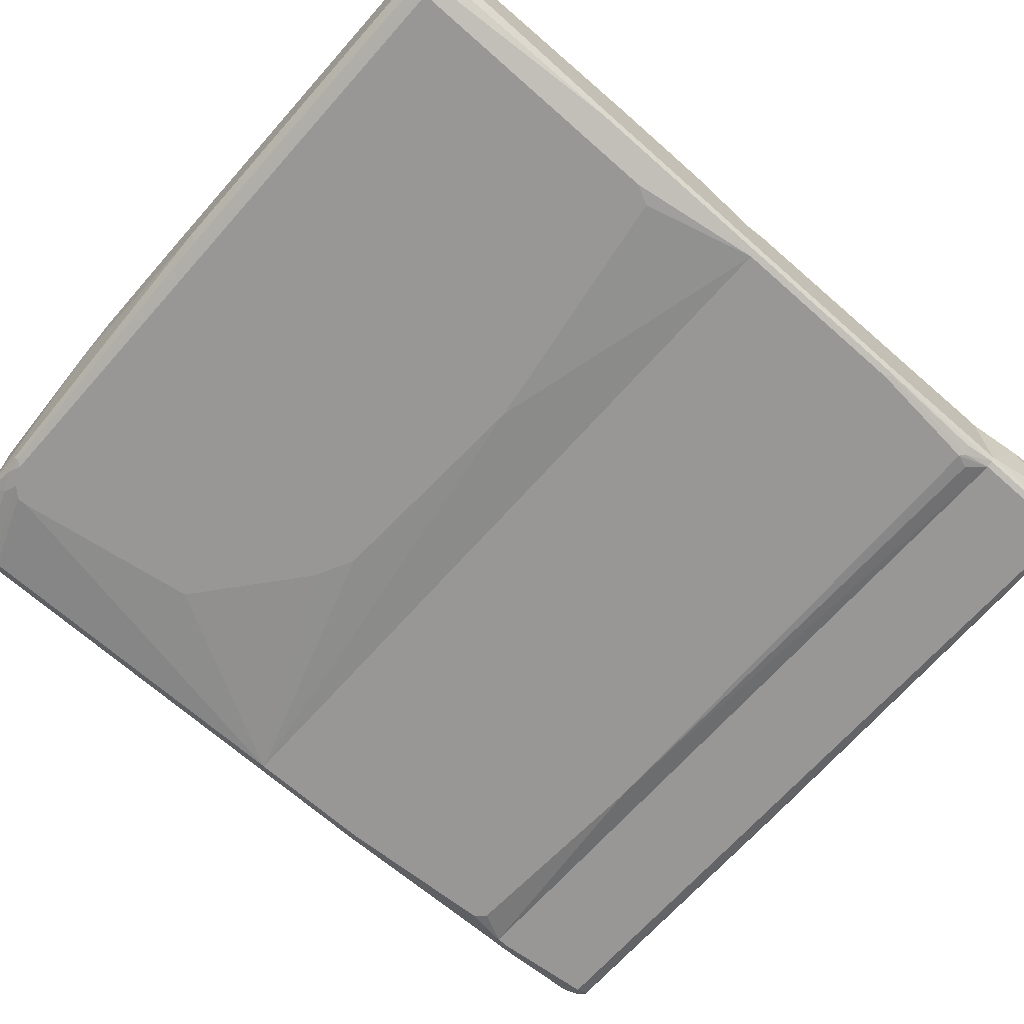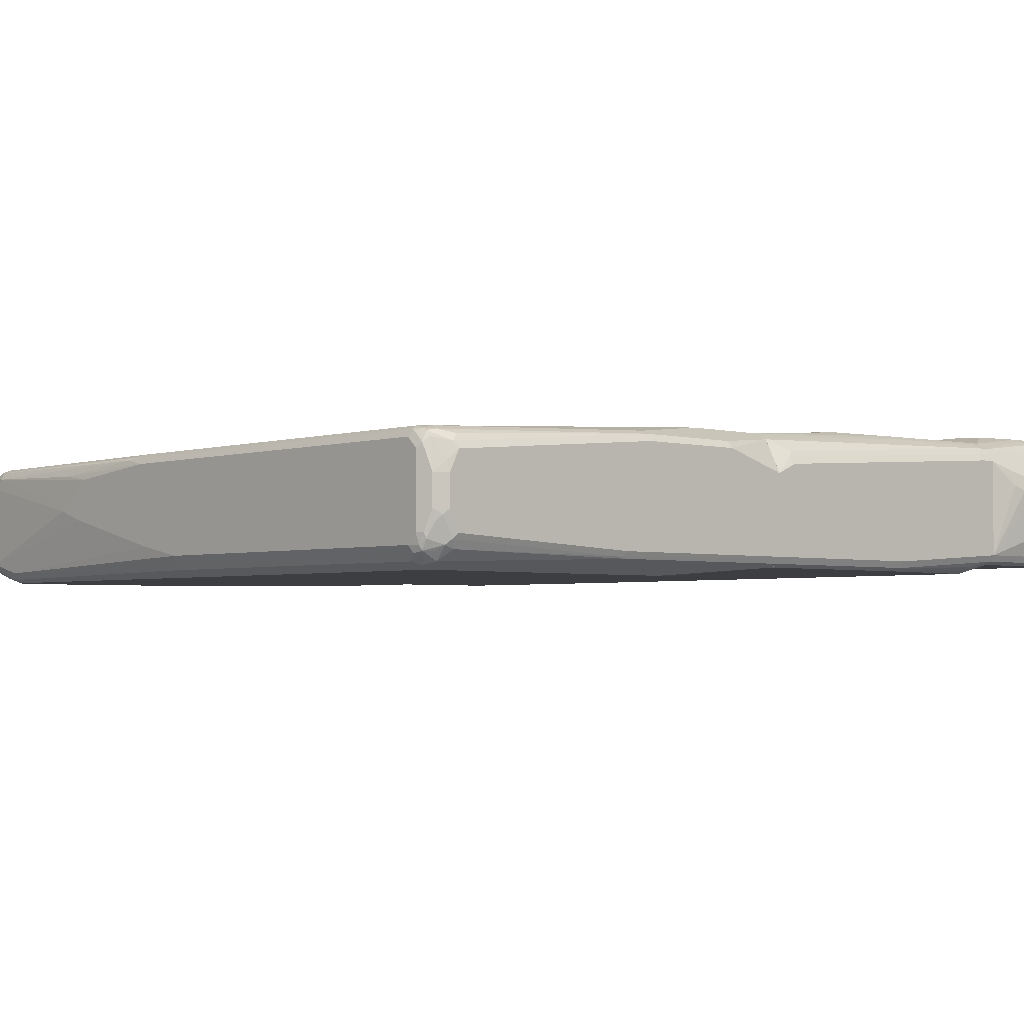
<metadata>
{"format":"obj","ext":"obj","renderer":"f3d","projection":"perspective","resolution":1024,"background":"white","views":[{"elev":-68.2,"azim":-131.6,"up":"+Z"},{"elev":-3.2,"azim":-132.8,"up":"+Z"}]}
</metadata>
<code>
v -0.6534 0.03703 0.03267
v -0.6534 0.03703 -0.098
v -0.648 0.03703 0.04386
v -0.6534 0.147 0.06533
v -0.6534 0.3758 -0.098
v -0.6493 0.384 -0.1062
v -0.6479 0.03703 -0.1089
v -0.6261 0.03703 0.08711
v -0.6479 0.1525 0.07623
v -0.6534 0.3268 0.06533
v -0.6534 0.7024 -0.08166
v -0.6493 0.7106 -0.08983
v -0.6424 0.7024 -0.1034
v -0.6479 0.3758 -0.1089
v -0.645 0.03703 -0.1103
v -0.6164 0.03703 0.09202
v -0.6479 0.3322 0.07623
v -0.6534 0.7024 0.03267
v -0.6534 0.7187 -0.049
v -0.6493 0.7269 -0.05717
v -0.6432 0.7351 -0.06534
v -0.6432 0.7187 -0.098
v -0.6261 0.7187 -0.1198
v -0.6044 0.7187 -0.1307
v -0.637 0.03703 -0.1143
v -0.6044 0.2614 -0.1307
v -0.6044 0.03703 0.09802
v -0.6044 0.1798 0.09802
v -0.6424 0.697 0.05445
v -0.6479 0.7079 0.04355
v -0.637 0.3268 0.08167
v -0.6316 0.7242 0.05989
v -0.633 0.7371 0.04899
v -0.6493 0.7208 0.01633
v -0.6534 0.7187 -1.599e-05
v -0.6424 0.7406 -0.049
v -0.633 0.7433 -0.08983
v -0.6248 0.7433 -0.1062
v -0.633 0.7269 -0.1062
v -0.6167 0.7269 -0.1225
v -0.6098 0.7296 -0.1252
v -0.5989 0.7406 -0.1198
v 0.4574 0.7187 -0.1307
v -0.588 0.2287 -0.1307
v -0.1633 0.1634 -0.1307
v 0.637 0.03703 -0.1143
v 0.6044 0.03703 0.09802
v -0.5063 0.5064 0.08167
v -0.6044 0.7351 0.06533
v -0.6207 0.7187 0.06533
v 0.6207 0.1961 0.09802
v -0.6288 0.7392 0.05716
v -0.6207 0.7371 0.06126
v -0.6288 0.7473 0.04084
v -0.6316 0.746 0.03267
v -0.6424 0.7406 -1.599e-05
v -0.6316 0.746 -0.08166
v -0.6227 0.7473 -0.098
v -0.6098 0.746 -0.1089
v -0.04351 0.7406 -0.1198
v 0.4519 0.7296 -0.1252
v 0.4818 0.7269 -0.1225
v 0.49 0.7024 -0.1307
v 0.2123 0.1798 -0.1307
v 0.2777 0.2124 -0.1307
v 0.4574 0.3594 -0.1307
v 0.5063 0.6698 -0.1307
v 0.637 0.6371 -0.1143
v 0.6414 0.03703 -0.1122
v 0.6261 0.03703 0.08711
v 0.6207 0.147 0.09802
v 0.5063 0.5064 0.08167
v -0.08975 0.7433 0.06126
v -0.6044 0.746 0.05989
v 0.04897 0.7351 0.06533
v 0.6425 0.1961 0.08711
v 0.6289 0.2042 0.09392
v 0.637 0.3921 0.08167
v 0.637 0.6534 0.06533
v 0.6044 0.4901 0.08167
v -0.6125 0.7473 0.05716
v -0.6207 0.7515 0.03267
v -0.6207 0.7515 -0.08166
v -0.6044 0.7515 -0.098
v -0.05439 0.746 -0.1089
v -0.04895 0.7515 -0.098
v 0.4574 0.7351 -0.1143
v 0.5172 0.7296 -0.1089
v 0.5145 0.7106 -0.1225
v 0.6207 0.6534 -0.1143
v 0.5063 0.6861 -0.1307
v 0.6452 0.6616 -0.1062
v 0.6479 0.6316 -0.1089
v 0.6479 0.03703 -0.1089
v 0.6425 0.03703 0.07077
v 0.6425 0.147 0.08711
v 0.5063 0.7187 0.06533
v 0.08977 0.7433 0.06126
v -0.6044 0.7515 0.04899
v 0.04897 0.746 0.05989
v 0.6588 0.3594 0.07077
v 0.6479 0.3921 0.07623
v 0.6452 0.4002 0.07758
v 0.6452 0.6616 0.06126
v 0.03265 0.7515 -0.08166
v 0.1633 0.7515 -0.049
v 0.5226 0.7351 -0.098
v 0.5308 0.7269 -0.1062
v 0.6479 0.6643 -0.07622
v 0.6588 0.6589 -0.0381
v 0.6698 0.6371 -0.03266
v 0.6533 0.6371 -0.098
v 0.5335 0.7296 -0.09256
v 0.6513 0.03703 -0.1024
v 0.6494 0.03703 0.05698
v 0.6656 0.1716 0.05716
v 0.6588 0.1798 0.07077
v 0.5145 0.7269 0.06126
v 0.5063 0.7296 0.05989
v 0.08977 0.7473 0.05716
v 0.04897 0.7515 0.04899
v 0.6698 0.3594 0.04899
v 0.6588 0.6371 0.05445
v 0.6575 0.6534 0.04695
v 0.6479 0.6643 0.05445
v 0.5308 0.7269 0.05309
v 0.2286 0.7515 -0.03266
v 0.5226 0.7351 0.03267
v 0.5445 0.7242 -0.02178
v 0.2777 0.7515 -0.01634
v 0.6588 0.6589 0.02721
v 0.6698 0.6371 0.03267
v 0.6698 0.2777 0.03267
v 0.6533 0.03703 -0.098
v 0.6642 0.6262 -0.06534
v 0.6615 0.6289 -0.07351
v 0.6533 0.03703 0.04899
v 0.6698 0.1961 0.04899
v 0.5226 0.731 0.05105
v 0.5063 0.7351 0.04899
v 0.2694 0.7473 0.04084
v 0.2123 0.7515 0.03267
v 0.6615 0.6452 0.04491
v 0.6642 0.648 0.03811
v 0.5445 0.7242 0.02721
v 0.5335 0.7296 0.03811
v 0.6615 0.6248 -0.07351
v -0.6534 -0.532 0.08167
v -0.6534 -0.532 -0.08167
v -0.6463 -0.532 0.09593
v -0.6534 -0.5064 0.08167
v -0.6534 -0.2777 -0.09801
v -0.6479 -0.532 -0.09257
v -0.6479 -0.5009 0.09257
v -0.6424 -0.532 0.1035
v -0.6424 -0.5119 0.1035
v -0.6534 -1.294e-05 0.04901
v -0.6534 0.03703 -0.09801
v -0.6479 -0.2777 -0.1089
v -0.6424 -0.4737 -0.1035
v -0.6289 -0.4819 -0.1103
v -0.6432 -0.532 -0.09494
v -0.6424 -0.005471 0.07079
v -0.6479 0.005445 0.05989
v -0.6299 -0.532 0.1097
v -0.6207 -0.5064 0.1144
v -0.6316 -0.5009 0.1089
v -0.6262 -0.3158 0.1035
v -0.6316 -0.1416 0.09257
v -0.6534 0.03703 0.03266
v -0.6479 0.03703 -0.1089
v -0.6453 -0.2858 -0.1103
v -0.6207 -0.4737 -0.1144
v -0.6371 -0.532 -0.09801
v -0.6371 -0.2777 -0.1144
v -0.6262 0.03703 0.08711
v -0.6481 0.03703 0.04386
v -0.6207 -0.532 0.1144
v -0.6043 -0.3104 0.1144
v -0.6153 -0.3049 0.1089
v -0.6371 0.03703 -0.1144
v -0.6125 -0.4982 -0.1103
v 0.2286 -0.4901 -0.1144
v 0.6371 -0.532 -0.09801
v -0.6153 0.03703 0.09257
v 0.6043 -0.532 0.1144
v -0.5881 -0.1797 0.1144
v -0.6043 0.03703 0.09801
v 0.6371 0.03703 -0.1144
v 0.245 -0.4901 -0.1144
v 0.6043 -0.4737 -0.1144
v 0.6207 -0.4574 -0.1144
v 0.6316 -0.4628 -0.1089
v 0.6479 -0.532 -0.09257
v 0.6092 -0.532 0.112
v 0.6043 -0.3267 0.1144
v -0.5717 -0.1634 0.1144
v 0.6043 0.03703 0.09801
v 0.6479 0.03703 -0.1089
v 0.6371 -0.1797 -0.1144
v 0.6479 -0.1851 -0.1089
v 0.6424 -0.4519 -0.1035
v 0.6499 -0.532 -0.08879
v 0.6153 -0.532 0.1089
v 0.6153 -0.3267 0.1089
v 0.6125 -0.3185 0.1103
v 0.5881 -0.2451 0.1144
v -0.5553 -0.1634 0.1144
v 0.5717 -0.1961 0.1144
v 0.6289 -0.1225 0.09391
v 0.6153 0.03703 0.09257
v 0.6534 0.03703 -0.09801
v 0.6534 -0.1797 -0.09801
v 0.6534 -0.532 -0.08167
v 0.6262 -0.532 0.1035
v 0.6262 -0.3267 0.1035
v 0.6424 -0.1471 0.08711
v 0.6262 0.03703 0.08711
v 0.6534 0.03703 0.04901
v 0.6534 -0.532 0.06533
v 0.6424 -0.532 0.08711
v 0.6449 -0.532 0.08236
v 0.6479 -0.1471 0.07623
v 0.644 0.03703 0.06788
v 0.6424 0.03703 0.07079
v 0.6534 -0.1471 0.06533
v 0.6207 -0.7515 -0.06534
v 0.6288 -0.7474 -0.07351
v 0.6424 -0.7406 -0.04901
v 0.633 -0.7372 -0.08168
v 0.6207 -0.7406 -0.08712
v 0.1142 -0.7515 -0.06534
v 0.5063 -0.7515 0.09801
v 0.6207 -0.7515 0.08168
v 0.5117 -0.746 0.1089
v 0.5009 -0.7406 0.1198
v 0.6152 -0.7406 0.1035
v 0.5935 -0.7297 0.1252
v 0.6261 -0.7297 0.1089
v 0.633 -0.7269 0.1062
v 0.633 -0.7433 0.08985
v 0.6432 -0.7351 0.08168
v 0.6424 -0.7406 0.06535
v 0.6316 -0.746 0.08168
v 0.6261 -0.746 0.09256
v 0.6534 -0.7188 0.06535
v 0.6493 -0.7269 0.07351
v 0.6534 -0.532 0.06535
v 0.6316 -0.6371 0.1089
v 0.6316 -0.7188 0.1089
v 0.588 -0.7188 0.1307
v -0.5881 -0.7188 0.1307
v -0.5826 -0.7297 0.1252
v -0.5881 -0.7351 0.1143
v -0.6125 -0.7269 0.1225
v -0.6044 -0.7024 0.1307
v -0.6261 -0.7079 0.1198
v -0.6044 -0.6698 0.1307
v -0.5717 -0.5718 0.1307
v -0.5881 -0.5881 0.1307
v -0.6207 -0.532 0.1143
v 0.6044 -0.532 0.1143
v -0.147 -0.5718 0.1307
v 0.1796 -0.5881 0.1307
v 0.588 -0.6861 0.1307
v 0.5717 -0.6371 0.1307
v 0.6207 -0.6371 0.1143
v 0.6288 -0.629 0.1103
v 0.6098 -0.6861 0.1198
v 0.6261 -0.532 0.1035
v 0.6424 -0.532 0.08712
v 0.637 -0.532 -0.09802
v 0.6534 -0.532 -0.08168
v 0.6479 -0.532 -0.09256
v 0.6479 -0.5609 -0.09256
v 0.6534 -0.5554 -0.08168
v 0.6534 -0.7024 -0.06534
v 0.6479 -0.7079 -0.07623
v 0.6424 -0.697 -0.08712
v 0.6316 -0.7242 -0.09256
v 0.6452 -0.7229 -0.07351
v 0.6493 -0.7208 -0.06534
v 0.6534 -0.7188 -0.04901
v 0.6288 -0.731 -0.08985
v 0.6207 -0.7188 -0.09802
v 0.637 -0.5554 -0.09802
v -0.6207 -0.7188 -0.09802
v 0.1142 -0.7406 -0.08712
v -0.6207 -0.7297 -0.09256
v -0.6207 -0.7351 -0.08168
v -0.637 -0.731 -0.08372
v -0.6289 -0.7269 -0.09393
v -0.6452 -0.7269 -0.08576
v -0.6479 -0.7297 -0.07078
v -0.6493 -0.7188 -0.08372
v -0.6533 -0.7188 -0.06534
v -0.6698 -0.7024 -1.029e-05
v -0.6642 -0.7133 -0.005453
v -0.6588 -0.7242 0.005445
v -0.6588 -0.7242 0.05445
v -0.637 -0.7351 0.06535
v -0.637 -0.7351 -0.06534
v -0.441 -0.7515 0.08168
v -0.6207 -0.7351 0.09801
v -0.6452 -0.7269 0.08985
v -0.392 -0.7515 0.06535
v -0.6234 -0.7215 0.1171
v -0.6397 -0.7215 0.1007
v -0.6425 -0.7079 0.1035
v -0.6425 -0.532 0.1035
v -0.6488 -0.532 0.09088
v -0.6153 -0.6643 0.1252
v -0.6261 -0.6752 0.1198
v -0.6533 -0.532 0.08168
v -0.6698 -0.6371 0.04901
v -0.6698 -0.7024 0.04901
v -0.6698 -0.6044 0.03268
v -0.6656 -0.5799 0.04085
v -0.6533 -0.532 -0.08168
v -0.637 -0.532 -0.09802
v -0.6479 -0.532 -0.09256
v -0.6479 -0.7024 -0.09256
v -0.637 -0.7024 -0.09802
v -0.6452 -0.7106 -0.09393
v -0.6533 -0.7024 -0.08168
v -0.6698 -0.6861 -0.03268
v -0.6561 -0.7215 0.06807
v -0.6588 -0.7079 0.0708
v -0.6698 -0.6208 0.01633
f 1 2 7
f 1 7 15
f 1 15 25
f 1 25 46
f 1 46 69
f 1 69 94
f 1 94 114
f 1 114 134
f 1 134 137
f 1 137 115
f 1 115 95
f 1 95 70
f 1 70 47
f 1 47 27
f 1 27 16
f 1 16 8
f 1 8 3
f 1 3 4
f 1 4 10
f 1 10 18
f 1 18 35
f 1 35 19
f 1 19 11
f 1 11 5
f 1 5 2
f 2 5 6
f 2 6 7
f 3 8 4
f 4 9 17
f 4 17 10
f 4 8 9
f 5 11 12
f 5 12 6
f 6 12 13
f 6 13 14
f 6 14 7
f 7 14 15
f 8 16 9
f 9 16 17
f 10 17 18
f 11 19 20
f 11 20 12
f 12 20 21
f 12 21 22
f 12 22 13
f 13 22 23
f 13 23 14
f 14 23 24
f 14 24 15
f 15 24 26
f 15 26 25
f 16 27 28
f 16 28 17
f 17 29 30
f 17 30 18
f 17 28 31
f 17 31 50
f 17 50 32
f 17 32 29
f 18 30 33
f 18 33 34
f 18 34 35
f 19 35 56
f 19 56 36
f 19 36 20
f 20 36 21
f 21 36 37
f 21 37 22
f 22 37 38
f 22 38 39
f 22 39 23
f 23 39 38
f 23 38 40
f 23 40 24
f 24 40 41
f 24 41 42
f 24 42 60
f 24 60 43
f 24 43 63
f 24 63 91
f 24 91 67
f 24 67 66
f 24 66 65
f 24 65 64
f 24 64 45
f 24 45 44
f 24 44 26
f 25 26 44
f 25 44 45
f 25 45 46
f 27 47 71
f 27 71 51
f 27 51 28
f 28 48 49
f 28 49 50
f 28 50 31
f 28 51 48
f 29 32 30
f 30 32 52
f 30 52 33
f 32 50 53
f 32 53 52
f 33 52 54
f 33 54 55
f 33 55 56
f 33 56 34
f 34 56 35
f 36 56 55
f 36 55 82
f 36 82 83
f 36 83 57
f 36 57 37
f 37 57 58
f 37 58 38
f 38 58 59
f 38 59 42
f 38 42 41
f 38 41 40
f 42 59 85
f 42 85 60
f 43 61 62
f 43 62 89
f 43 89 63
f 43 60 61
f 45 64 46
f 46 64 65
f 46 65 66
f 46 66 67
f 46 67 91
f 46 91 68
f 46 68 69
f 47 70 96
f 47 96 71
f 48 51 72
f 48 72 75
f 48 75 49
f 49 73 74
f 49 74 53
f 49 53 50
f 49 75 98
f 49 98 73
f 51 71 96
f 51 96 76
f 51 76 77
f 51 77 78
f 51 78 79
f 51 79 80
f 51 80 72
f 52 53 81
f 52 81 54
f 53 74 81
f 54 81 99
f 54 99 82
f 54 82 55
f 57 83 58
f 58 83 84
f 58 84 59
f 59 84 86
f 59 86 85
f 60 85 86
f 60 86 87
f 60 87 61
f 61 87 62
f 62 87 88
f 62 88 89
f 63 89 92
f 63 92 90
f 63 90 68
f 63 68 91
f 68 92 93
f 68 93 69
f 68 90 92
f 69 93 94
f 70 95 96
f 72 80 97
f 72 97 75
f 73 98 100
f 73 100 74
f 74 99 81
f 74 100 121
f 74 121 99
f 75 97 98
f 76 96 117
f 76 117 101
f 76 101 102
f 76 102 103
f 76 103 77
f 77 103 78
f 78 103 104
f 78 104 79
f 79 104 118
f 79 118 97
f 79 97 80
f 82 99 121
f 82 121 142
f 82 142 130
f 82 130 127
f 82 127 106
f 82 106 105
f 82 105 86
f 82 86 84
f 82 84 83
f 86 105 87
f 87 105 106
f 87 106 127
f 87 127 107
f 87 107 88
f 88 107 108
f 88 108 89
f 89 108 92
f 92 109 110
f 92 110 111
f 92 111 112
f 92 112 93
f 92 108 107
f 92 107 113
f 92 113 109
f 93 114 94
f 93 112 114
f 95 115 116
f 95 116 117
f 95 117 96
f 97 118 98
f 98 118 119
f 98 119 120
f 98 120 100
f 100 120 121
f 101 117 138
f 101 138 122
f 101 122 132
f 101 132 123
f 101 123 102
f 102 123 103
f 103 123 104
f 104 123 124
f 104 124 125
f 104 125 126
f 104 126 118
f 107 128 145
f 107 145 129
f 107 129 113
f 107 127 130
f 107 130 128
f 109 113 110
f 110 131 132
f 110 132 111
f 110 113 129
f 110 129 145
f 110 145 131
f 111 132 122
f 111 122 138
f 111 138 133
f 111 133 134
f 111 134 135
f 111 135 136
f 111 136 112
f 112 136 147
f 112 147 134
f 112 134 114
f 115 137 116
f 116 138 117
f 116 137 138
f 118 126 139
f 118 139 119
f 119 139 140
f 119 140 120
f 120 141 121
f 120 140 141
f 121 141 142
f 123 132 143
f 123 143 124
f 124 143 144
f 124 144 125
f 125 144 131
f 125 131 145
f 125 145 146
f 125 146 126
f 126 146 139
f 128 139 146
f 128 146 145
f 128 130 140
f 128 140 139
f 130 142 140
f 131 144 132
f 132 144 143
f 133 138 134
f 134 147 135
f 134 138 137
f 135 147 136
f 140 142 141
f 148 149 153
f 148 153 162
f 148 162 174
f 148 174 184
f 148 184 194
f 148 194 203
f 148 203 214
f 148 214 220
f 148 220 222
f 148 222 221
f 148 221 215
f 148 215 204
f 148 204 195
f 148 195 186
f 148 186 178
f 148 178 165
f 148 165 155
f 148 155 150
f 148 150 151
f 148 151 157
f 148 157 170
f 148 170 158
f 148 158 152
f 148 152 149
f 149 152 153
f 150 154 151
f 150 155 156
f 150 156 154
f 151 154 157
f 152 158 171
f 152 171 159
f 152 159 153
f 153 159 160
f 153 160 161
f 153 161 162
f 154 156 163
f 154 163 164
f 154 164 157
f 155 165 156
f 156 165 166
f 156 166 167
f 156 167 180
f 156 180 168
f 156 168 169
f 156 169 163
f 157 164 170
f 158 170 177
f 158 177 176
f 158 176 185
f 158 185 188
f 158 188 198
f 158 198 211
f 158 211 218
f 158 218 225
f 158 225 224
f 158 224 219
f 158 219 212
f 158 212 199
f 158 199 189
f 158 189 181
f 158 181 171
f 159 171 172
f 159 172 160
f 160 172 161
f 161 173 174
f 161 174 162
f 161 172 175
f 161 175 173
f 163 169 176
f 163 176 164
f 164 177 170
f 164 176 177
f 165 178 166
f 166 178 186
f 166 186 196
f 166 196 207
f 166 207 209
f 166 209 208
f 166 208 197
f 166 197 187
f 166 187 179
f 166 179 180
f 166 180 167
f 168 180 169
f 169 180 176
f 171 181 172
f 172 181 175
f 173 182 174
f 173 175 181
f 173 181 189
f 173 189 200
f 173 200 192
f 173 192 191
f 173 191 190
f 173 190 183
f 173 183 182
f 174 182 183
f 174 183 190
f 174 190 184
f 176 180 185
f 179 187 188
f 179 188 180
f 180 188 185
f 184 190 191
f 184 191 192
f 184 192 193
f 184 193 194
f 186 195 196
f 187 197 188
f 188 197 208
f 188 208 198
f 189 199 201
f 189 201 200
f 192 200 193
f 193 200 201
f 193 201 202
f 193 202 194
f 194 201 203
f 194 202 201
f 195 204 205
f 195 205 196
f 196 206 198
f 196 198 207
f 196 205 206
f 198 208 209
f 198 209 207
f 198 206 210
f 198 210 211
f 199 212 213
f 199 213 201
f 201 213 214
f 201 214 203
f 204 215 216
f 204 216 205
f 205 216 206
f 206 216 210
f 210 216 217
f 210 217 218
f 210 218 211
f 212 219 226
f 212 226 220
f 212 220 214
f 212 214 213
f 215 221 217
f 215 217 216
f 217 221 222
f 217 222 223
f 217 223 224
f 217 224 225
f 217 225 218
f 219 224 226
f 220 226 222
f 222 226 223
f 223 226 224
f 228 229 227
f 228 230 229
f 228 231 230
f 228 227 231
f 227 232 231
f 227 233 232
f 234 233 227
f 235 233 234
f 235 236 233
f 237 236 235
f 237 238 236
f 239 238 237
f 239 240 238
f 241 240 239
f 241 242 240
f 241 243 242
f 241 244 243
f 241 234 244
f 241 245 234
f 241 239 245
f 239 237 245
f 245 237 235
f 245 235 234
f 244 234 243
f 243 234 229
f 243 229 246
f 247 243 246
f 247 242 243
f 240 242 247
f 240 247 246
f 240 246 248
f 240 248 249
f 240 249 250
f 240 250 251
f 240 251 238
f 238 251 252
f 253 238 252
f 253 236 238
f 253 254 236
f 253 255 254
f 253 252 255
f 256 255 252
f 256 257 255
f 256 258 257
f 256 252 258
f 258 252 259
f 260 258 259
f 260 261 258
f 260 259 261
f 259 262 261
f 263 262 259
f 263 264 262
f 263 259 264
f 264 259 265
f 266 264 265
f 266 262 264
f 266 265 262
f 267 262 265
f 267 268 262
f 267 265 268
f 268 265 269
f 268 269 250
f 268 250 249
f 268 249 270
f 268 270 262
f 270 248 262
f 271 248 270
f 271 249 248
f 271 270 249
f 248 272 262
f 273 272 248
f 274 272 273
f 274 275 272
f 274 276 275
f 274 273 276
f 276 273 277
f 278 276 277
f 278 275 276
f 278 279 275
f 278 280 279
f 278 281 280
f 282 281 278
f 282 229 281
f 282 283 229
f 282 277 283
f 282 278 277
f 283 277 246
f 283 246 229
f 248 246 277
f 273 248 277
f 281 229 230
f 280 281 230
f 280 230 284
f 280 284 285
f 280 285 275
f 280 275 279
f 286 275 285
f 286 272 275
f 286 285 272
f 285 287 272
f 285 231 287
f 284 231 285
f 284 230 231
f 288 287 231
f 288 289 287
f 288 232 289
f 288 231 232
f 289 232 290
f 291 289 290
f 291 292 289
f 291 293 292
f 294 293 291
f 294 295 293
f 294 296 295
f 294 297 296
f 294 298 297
f 294 299 298
f 294 300 299
f 294 301 300
f 294 302 301
f 294 291 302
f 302 291 290
f 302 290 303
f 302 303 301
f 304 301 303
f 304 305 301
f 304 255 305
f 254 255 304
f 254 304 303
f 254 303 233
f 254 233 236
f 303 232 233
f 306 232 303
f 306 290 232
f 306 303 290
f 307 305 255
f 308 305 307
f 308 309 305
f 308 257 309
f 308 307 257
f 307 255 257
f 310 309 257
f 310 311 309
f 310 261 311
f 312 261 310
f 312 258 261
f 312 313 258
f 312 310 313
f 313 310 257
f 313 257 258
f 311 261 314
f 315 311 314
f 315 316 311
f 315 317 316
f 315 314 317
f 318 317 314
f 318 319 317
f 318 314 319
f 319 314 320
f 321 319 320
f 321 322 319
f 321 320 322
f 323 322 320
f 324 322 323
f 324 295 322
f 324 293 295
f 324 292 293
f 324 287 292
f 324 323 287
f 323 320 287
f 287 320 272
f 320 261 272
f 314 261 320
f 262 272 261
f 292 287 289
f 325 322 295
f 325 319 322
f 325 326 319
f 325 295 326
f 296 326 295
f 296 297 326
f 297 316 326
f 297 299 316
f 298 299 297
f 300 316 299
f 300 327 316
f 300 305 327
f 300 301 305
f 305 316 327
f 328 316 305
f 328 309 316
f 328 305 309
f 311 316 309
f 326 316 317
f 329 326 317
f 329 319 326
f 329 317 319
f 250 269 251
f 269 265 251
f 265 259 251
f 251 259 252
f 234 227 229

</code>
